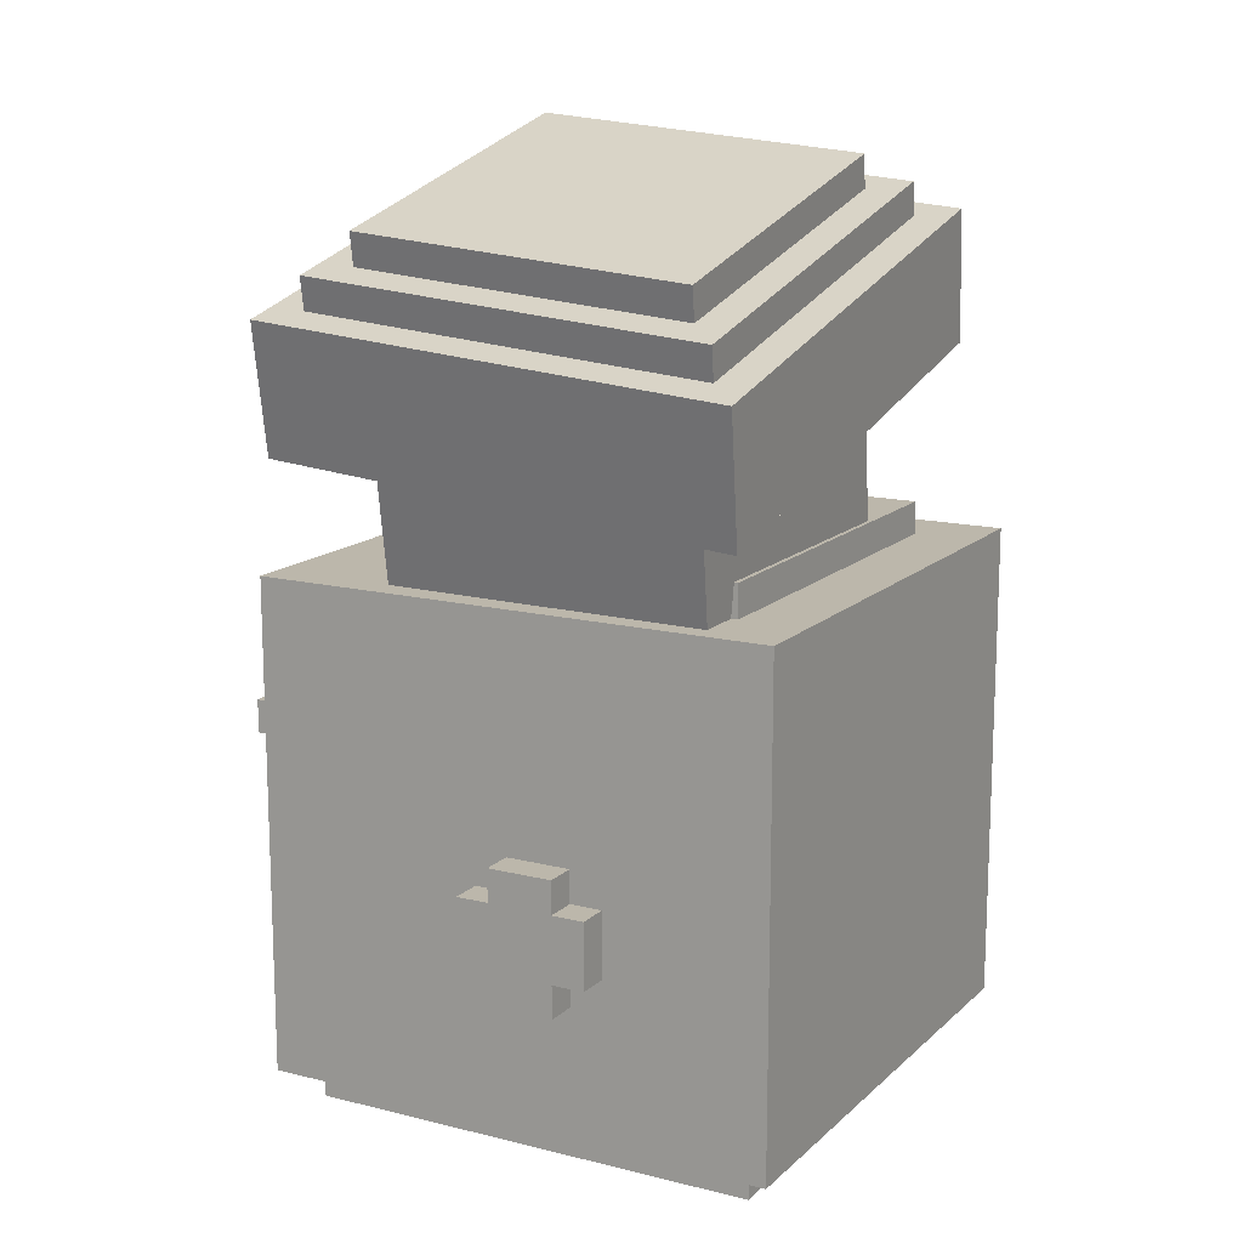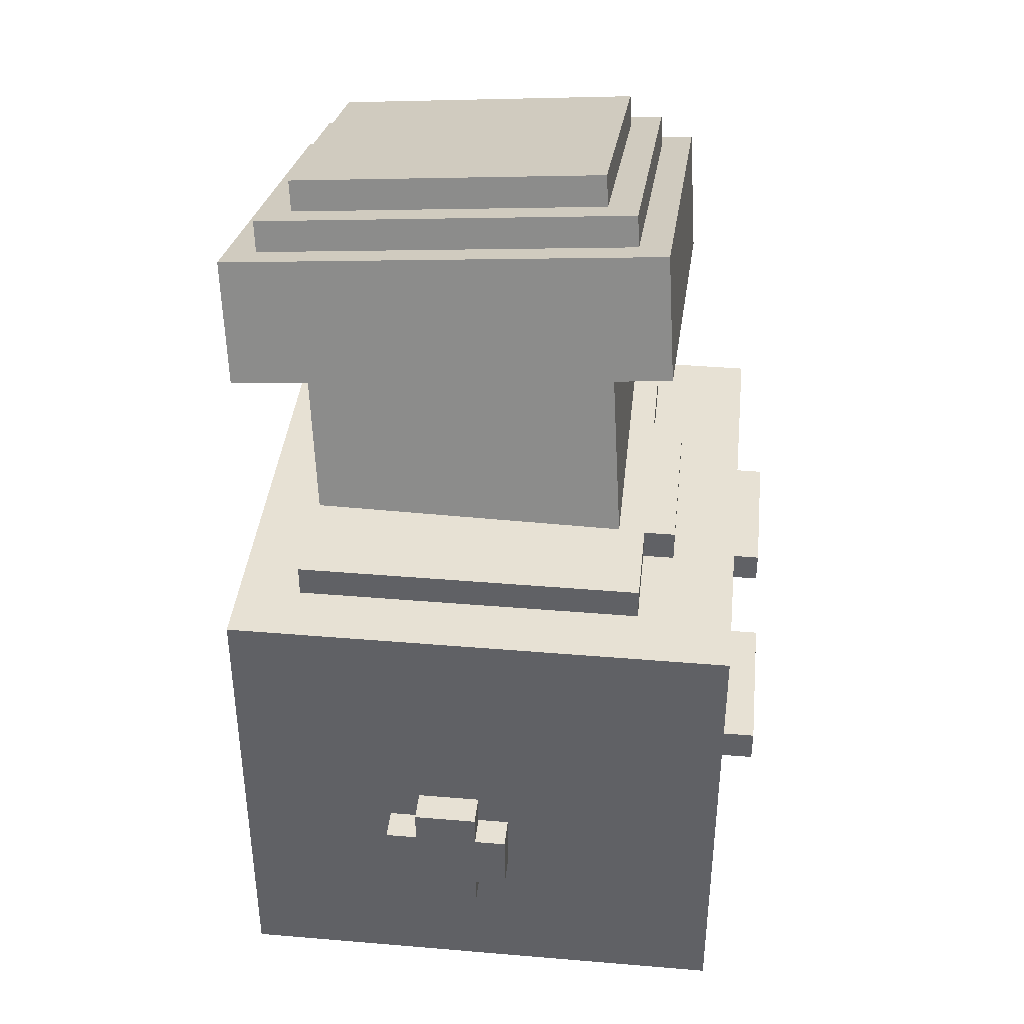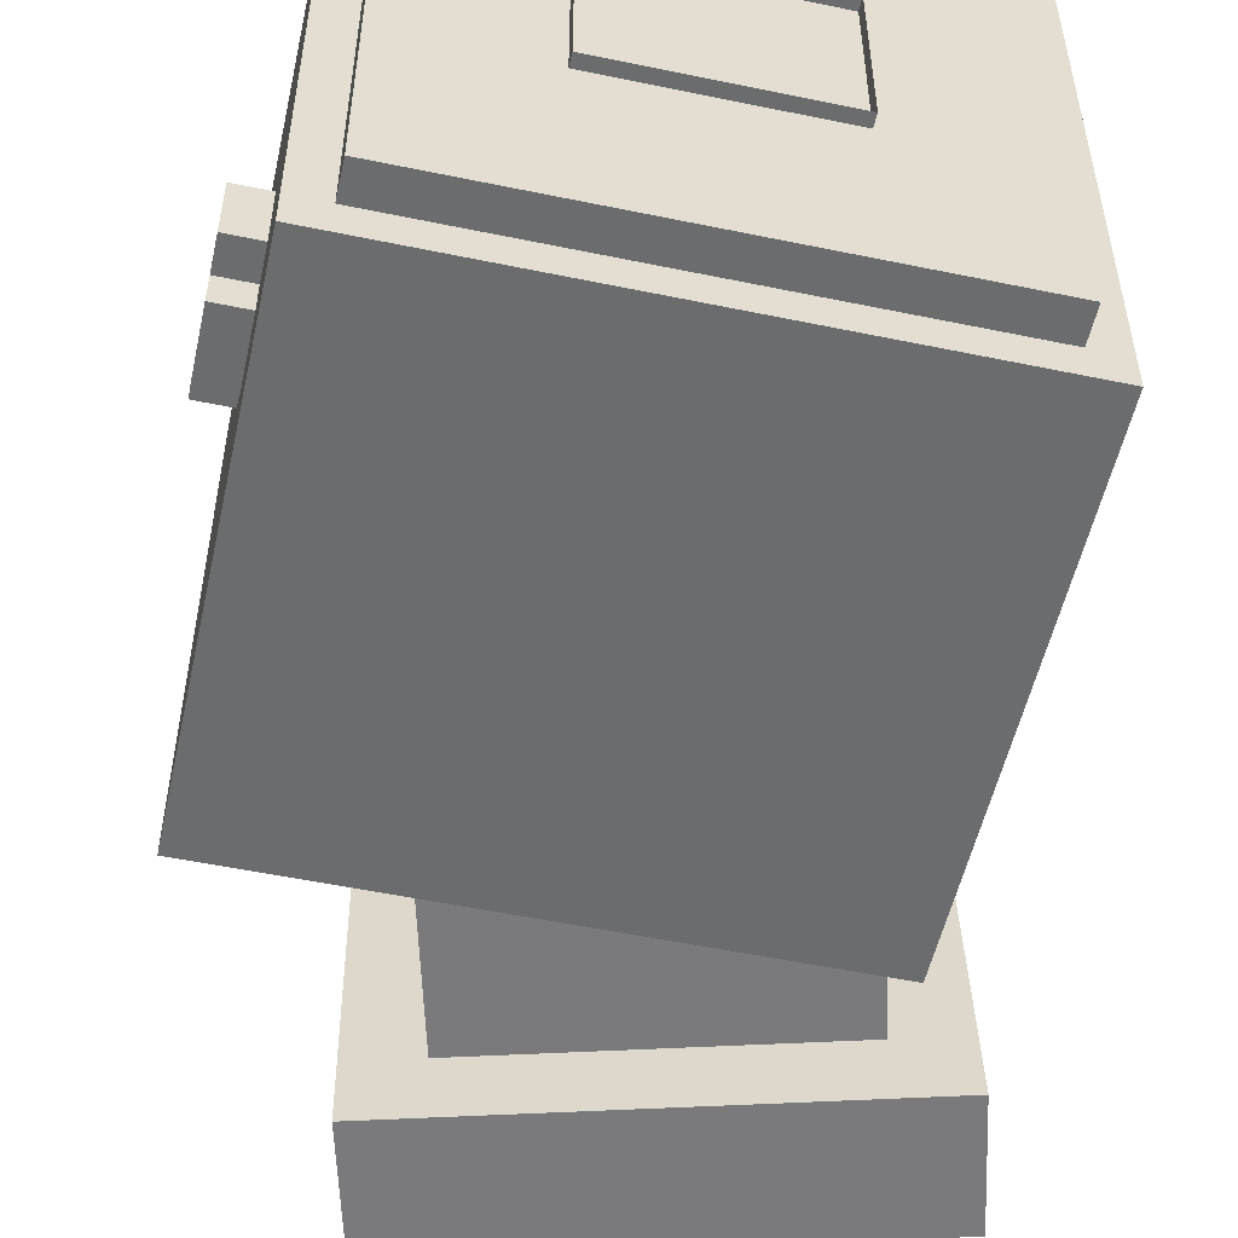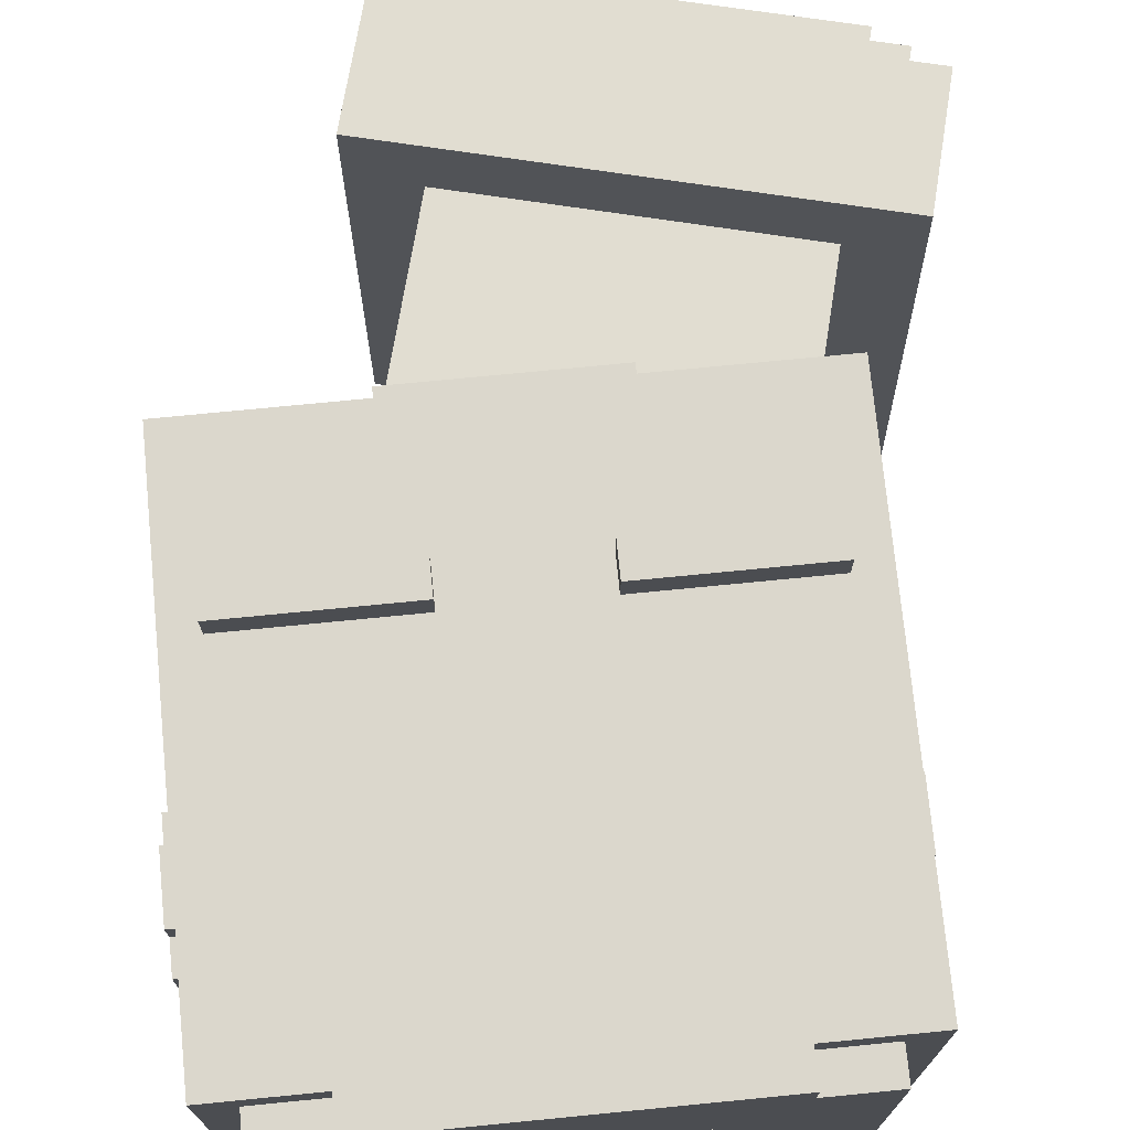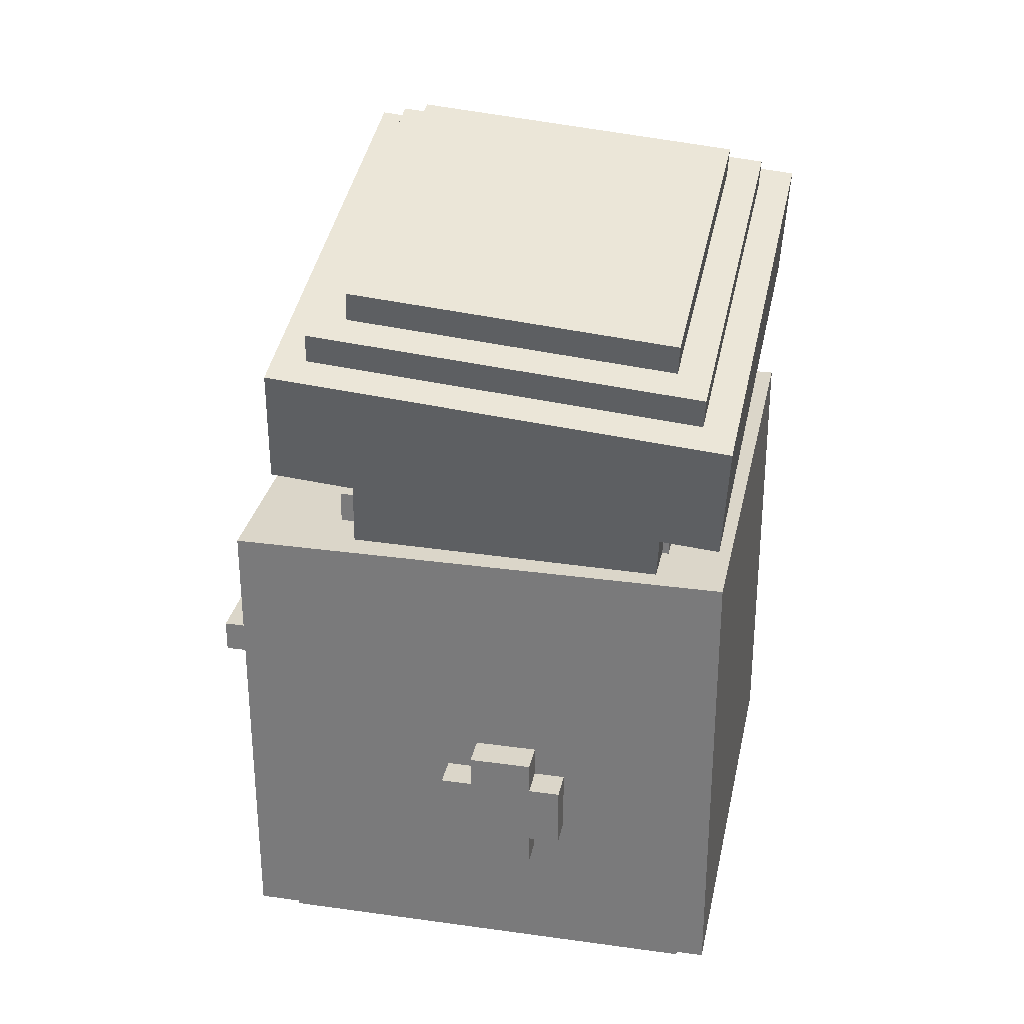
<metadata>
{"format":"obj","ext":"obj","renderer":"f3d","projection":"perspective","resolution":1024,"background":"white","views":[{"elev":14.3,"azim":118.8,"up":"+Y"},{"elev":39.5,"azim":-84.0,"up":"+Y"},{"elev":-53.6,"azim":-12.5,"up":"+Z"},{"elev":73.4,"azim":-5.6,"up":"+Z"},{"elev":29.9,"azim":101.5,"up":"+Y"}]}
</metadata>
<code>
g avatar_BigB_head_mesh
v -0.1863 2.029 0.1242
v -0.1863 2.029 -0.2173
v 0.1863 2.029 -0.2173
v 0.1863 2.029 0.1242
v -0.2794 1.688 -0.09313
v -0.2794 1.688 -0.03104
v -0.2794 1.656 -0.03104
v -0.2794 1.656 -0.09313
v -0.2794 1.75 -0.09313
v -0.2794 1.688 -0.1242
v -0.2794 1.75 -0.1242
v -0.2794 1.75 -0.03104
v -0.2794 1.75 3.386e-07
v -0.2794 1.688 3.293e-07
v -0.2794 1.781 -0.09313
v -0.2794 1.781 -0.03104
v 0.003587 2.363 -0.2404
v 0.003587 2.388 0.06901
v -0.004263 2.358 0.07144
v -0.004263 2.333 -0.238
v -0.09313 2.029 0.1242
v -0.09313 2.029 0.1552
v -0.09313 1.998 0.1552
v -0.09313 1.998 0.1242
v -0.09313 1.583 -0.09313
v -0.09313 1.583 0.06208
v -0.09313 1.49 0.06208
v -0.09313 1.49 -0.09313
v 0.2173 1.501 -0.2483
v 0.2173 1.501 0.1863
v 0.2173 1.532 0.1863
v 0.2173 1.532 -0.2483
v 0.1863 1.998 -0.2173
v 0.1863 1.998 0.1242
v 0.1863 2.029 0.1242
v 0.1863 2.029 -0.2173
v -0.1863 2.029 -0.2173
v -0.1863 2.029 0.1242
v -0.1863 1.998 0.1242
v -0.1863 1.998 -0.2173
v -0.2483 1.688 -0.1242
v -0.2794 1.688 -0.1242
v -0.2794 1.688 -0.09313
v -0.2483 1.688 -0.09313
v -0.06208 1.843 0.2173
v -0.2173 1.843 0.2173
v -0.2173 1.843 0.2483
v -0.06208 1.843 0.2483
v -0.07218 2.313 -0.2987
v -0.07218 2.349 0.1345
v -0.1036 2.229 0.1442
v -0.1036 2.194 -0.2889
v 0.09313 2.029 0.1552
v 0.09313 1.998 0.1552
v -0.09313 1.998 0.1552
v -0.09313 2.029 0.1552
v -0.2483 1.781 -0.03104
v -0.2794 1.781 -0.03104
v -0.2794 1.781 -0.09313
v -0.2483 1.781 -0.09313
v -0.09313 1.583 -0.09313
v -0.09313 1.49 -0.09313
v 0.09313 1.49 -0.09313
v 0.09313 1.583 -0.09313
v 0.2173 1.843 0.2173
v 0.2173 1.843 0.2483
v 0.2173 1.874 0.2483
v 0.2173 1.874 0.2173
v -0.1552 1.532 0.1863
v -0.1552 1.532 0.2173
v -0.1552 1.501 0.2173
v -0.1552 1.501 0.1863
v -0.04351 2.183 -0.2258
v -0.04351 2.208 0.08361
v -0.09061 2.029 0.09822
v -0.09061 2.003 -0.2112
v 0.2483 1.998 -0.2794
v 0.2483 1.532 -0.2794
v 0.2483 1.532 0.2173
v 0.2483 1.998 0.2173
v -0.2483 1.998 0.2173
v -0.2483 1.532 0.2173
v -0.2483 1.532 -0.2794
v -0.2483 1.998 -0.2794
v 0.2173 1.874 0.2483
v 0.06208 1.874 0.2483
v 0.06208 1.874 0.2173
v 0.2173 1.874 0.2173
v -0.2483 1.75 -0.09313
v -0.2794 1.75 -0.09313
v -0.2794 1.75 -0.1242
v -0.2483 1.75 -0.1242
v -0.2483 1.532 0.2173
v -0.2483 1.998 0.2173
v 0.2483 1.998 0.2173
v 0.2483 1.532 0.2173
v -0.2794 1.75 -0.1242
v -0.2794 1.688 -0.1242
v -0.2483 1.688 -0.1242
v -0.2483 1.75 -0.1242
v 0.2173 1.532 0.1863
v 0.2173 1.501 0.1863
v -0.2173 1.501 0.1863
v -0.2173 1.532 0.1863
v -0.2483 1.75 3.386e-07
v -0.2794 1.75 3.386e-07
v -0.2794 1.75 -0.03104
v -0.2483 1.75 -0.03104
v -0.06208 1.874 0.2483
v -0.2173 1.874 0.2483
v -0.2173 1.874 0.2173
v -0.06208 1.874 0.2173
v 0.1552 1.501 0.1863
v 0.1552 1.501 0.2173
v 0.1552 1.532 0.2173
v 0.1552 1.532 0.1863
v 0.09313 2.029 0.1552
v -0.09313 2.029 0.1552
v -0.09313 2.029 0.1242
v 0.09313 2.029 0.1242
v 0.1863 2.029 0.1242
v 0.1863 1.998 0.1242
v -0.1863 1.998 0.1242
v -0.1863 2.029 0.1242
v 0.09313 1.998 0.1242
v 0.09313 1.998 0.1552
v 0.09313 2.029 0.1552
v 0.09313 2.029 0.1242
v -0.2483 1.656 -0.09313
v -0.2794 1.656 -0.09313
v -0.2794 1.656 -0.03104
v -0.2483 1.656 -0.03104
v -0.2483 1.688 -0.03104
v -0.2794 1.688 -0.03104
v -0.2794 1.688 3.293e-07
v -0.2483 1.688 3.293e-07
v -0.2173 1.532 -0.2483
v -0.2173 1.501 -0.2483
v 0.2173 1.501 -0.2483
v 0.2173 1.532 -0.2483
v -0.2483 1.75 3.386e-07
v -0.2483 1.688 3.293e-07
v -0.2794 1.688 3.293e-07
v -0.2794 1.75 3.386e-07
v -0.2173 1.532 -0.2483
v -0.2173 1.532 0.1863
v -0.2173 1.501 0.1863
v -0.2173 1.501 -0.2483
v 0.09313 1.583 0.06208
v 0.09313 1.49 0.06208
v -0.09313 1.49 0.06208
v -0.09313 1.583 0.06208
v 0.06208 1.874 0.2173
v 0.06208 1.874 0.2483
v 0.06208 1.843 0.2483
v 0.06208 1.843 0.2173
v -0.2483 1.998 -0.2794
v 0.2483 1.998 -0.2794
v 0.2483 1.998 0.2173
v -0.2483 1.998 0.2173
v -0.2483 1.688 -0.03104
v -0.2483 1.656 -0.03104
v -0.2794 1.656 -0.03104
v -0.2794 1.688 -0.03104
v -0.2483 1.781 -0.03104
v -0.2483 1.75 -0.03104
v -0.2794 1.75 -0.03104
v -0.2794 1.781 -0.03104
v 0.1552 1.501 0.1863
v -0.1552 1.501 0.1863
v -0.1552 1.501 0.2173
v 0.1552 1.501 0.2173
v -0.1863 2.029 -0.2173
v -0.1863 1.998 -0.2173
v 0.1863 1.998 -0.2173
v 0.1863 2.029 -0.2173
v -0.1552 1.501 0.2173
v -0.1552 1.532 0.2173
v 0.1552 1.532 0.2173
v 0.1552 1.501 0.2173
v 0.09313 1.49 -0.09313
v 0.09313 1.49 0.06208
v 0.09313 1.583 0.06208
v 0.09313 1.583 -0.09313
v 0.2173 1.874 0.2483
v 0.2173 1.843 0.2483
v 0.06208 1.843 0.2483
v 0.06208 1.874 0.2483
v -0.06208 1.874 0.2483
v -0.06208 1.843 0.2483
v -0.2173 1.843 0.2483
v -0.2173 1.874 0.2483
v -0.2173 1.874 0.2173
v -0.2173 1.874 0.2483
v -0.2173 1.843 0.2483
v -0.2173 1.843 0.2173
v -0.06208 1.843 0.2173
v -0.06208 1.843 0.2483
v -0.06208 1.874 0.2483
v -0.06208 1.874 0.2173
v -0.2794 1.781 -0.09313
v -0.2794 1.75 -0.09313
v -0.2483 1.75 -0.09313
v -0.2483 1.781 -0.09313
v -0.2794 1.688 -0.09313
v -0.2794 1.656 -0.09313
v -0.2483 1.656 -0.09313
v -0.2483 1.688 -0.09313
v 0.2173 1.843 0.2173
v 0.06208 1.843 0.2173
v 0.06208 1.843 0.2483
v 0.2173 1.843 0.2483
v 0.2173 1.501 -0.2483
v -0.2173 1.501 -0.2483
v -0.2173 1.501 0.1863
v 0.2173 1.501 0.1863
v 0.3039 2.31 0.07537
v 0.003587 2.388 0.06901
v 0.003587 2.363 -0.2404
v 0.3039 2.284 -0.234
v -0.2483 1.998 -0.2794
v -0.2483 1.532 -0.2794
v 0.2483 1.532 -0.2794
v 0.2483 1.998 -0.2794
v 0.3483 2.204 -0.2898
v 0.3483 2.239 0.1434
v -0.07218 2.349 0.1345
v -0.07218 2.313 -0.2987
v 0.3261 2.244 -0.2619
v 0.3261 2.274 0.1094
v -0.0343 2.368 0.1017
v -0.0343 2.338 -0.2695
v -0.0343 2.338 -0.2695
v -0.0343 2.368 0.1017
v -0.04215 2.338 0.1042
v -0.04215 2.308 -0.2671
v -0.2483 1.532 -0.2794
v -0.2483 1.532 0.2173
v 0.2483 1.532 0.2173
v 0.2483 1.532 -0.2794
v -0.04351 2.208 0.08361
v 0.2568 2.13 0.08998
v 0.2097 1.95 0.1046
v -0.09061 2.029 0.09822
v -0.04351 2.183 -0.2258
v -0.09061 2.003 -0.2112
v 0.2097 1.925 -0.2048
v 0.2568 2.105 -0.2194
v 0.2568 2.105 -0.2194
v 0.2097 1.925 -0.2048
v 0.2097 1.95 0.1046
v 0.2568 2.13 0.08998
v -0.07218 2.349 0.1345
v 0.3483 2.239 0.1434
v 0.3169 2.119 0.1531
v -0.1036 2.229 0.1442
v -0.07218 2.313 -0.2987
v -0.1036 2.194 -0.2889
v 0.3169 2.084 -0.28
v 0.3483 2.204 -0.2898
v 0.3261 2.244 -0.2619
v 0.3183 2.214 -0.2595
v 0.3183 2.244 0.1118
v 0.3261 2.274 0.1094
v 0.3483 2.204 -0.2898
v 0.3169 2.084 -0.28
v 0.3169 2.119 0.1531
v 0.3483 2.239 0.1434
v 0.3039 2.284 -0.234
v 0.2961 2.254 -0.2316
v 0.2961 2.28 0.0778
v 0.3039 2.31 0.07537
v 0.003587 2.388 0.06901
v 0.3039 2.31 0.07537
v 0.2961 2.28 0.0778
v -0.004263 2.358 0.07144
v -0.0343 2.368 0.1017
v 0.3261 2.274 0.1094
v 0.3183 2.244 0.1118
v -0.04215 2.338 0.1042
v -0.0343 2.338 -0.2695
v -0.04215 2.308 -0.2671
v 0.3183 2.214 -0.2595
v 0.3261 2.244 -0.2619
v 0.003587 2.363 -0.2404
v -0.004263 2.333 -0.238
v 0.2961 2.254 -0.2316
v 0.3039 2.284 -0.234
v 0.2794 1.688 -0.09313
v 0.2794 1.656 -0.09313
v 0.2794 1.656 -0.03104
v 0.2794 1.688 -0.03104
v 0.2794 1.75 -0.09313
v 0.2794 1.688 -0.1242
v 0.2794 1.75 -0.1242
v 0.2794 1.75 -0.03104
v 0.2794 1.75 3.404e-07
v 0.2794 1.688 3.293e-07
v 0.2794 1.781 -0.09313
v 0.2794 1.781 -0.03104
v 0.2483 1.688 -0.1242
v 0.2483 1.688 -0.09313
v 0.2794 1.688 -0.09313
v 0.2794 1.688 -0.1242
v 0.2483 1.781 -0.03104
v 0.2483 1.781 -0.09313
v 0.2794 1.781 -0.09313
v 0.2794 1.781 -0.03104
v 0.2483 1.75 -0.09313
v 0.2483 1.75 -0.1242
v 0.2794 1.75 -0.1242
v 0.2794 1.75 -0.09313
v 0.2794 1.75 -0.1242
v 0.2483 1.75 -0.1242
v 0.2483 1.688 -0.1242
v 0.2794 1.688 -0.1242
v 0.2483 1.75 3.404e-07
v 0.2483 1.75 -0.03104
v 0.2794 1.75 -0.03104
v 0.2794 1.75 3.404e-07
v 0.2483 1.656 -0.09313
v 0.2483 1.656 -0.03104
v 0.2794 1.656 -0.03104
v 0.2794 1.656 -0.09313
v 0.2483 1.688 -0.03104
v 0.2483 1.688 3.293e-07
v 0.2794 1.688 3.293e-07
v 0.2794 1.688 -0.03104
v 0.2483 1.75 3.404e-07
v 0.2794 1.75 3.404e-07
v 0.2794 1.688 3.293e-07
v 0.2483 1.688 3.293e-07
v 0.2483 1.688 -0.03104
v 0.2794 1.688 -0.03104
v 0.2794 1.656 -0.03104
v 0.2483 1.656 -0.03104
v 0.2483 1.781 -0.03104
v 0.2794 1.781 -0.03104
v 0.2794 1.75 -0.03104
v 0.2483 1.75 -0.03104
v 0.2794 1.781 -0.09313
v 0.2483 1.781 -0.09313
v 0.2483 1.75 -0.09313
v 0.2794 1.75 -0.09313
v 0.2794 1.688 -0.09313
v 0.2483 1.688 -0.09313
v 0.2483 1.656 -0.09313
v 0.2794 1.656 -0.09313
v 0.3169 2.084 -0.28
v -0.1036 2.194 -0.2889
v -0.1036 2.229 0.1442
v 0.3169 2.119 0.1531
g avatar_BigB_head_mesh_0
f 3 2 1
f 4 3 1
f 7 6 5
f 8 7 5
f 5 6 9
f 10 5 9
f 11 10 9
f 6 12 9
f 12 6 13
f 6 14 13
f 9 12 15
f 12 16 15
f 19 18 17
f 20 19 17
f 23 22 21
f 24 23 21
f 27 26 25
f 28 27 25
f 31 30 29
f 32 31 29
f 35 34 33
f 36 35 33
f 39 38 37
f 40 39 37
f 43 42 41
f 44 43 41
f 47 46 45
f 48 47 45
f 51 50 49
f 52 51 49
f 55 54 53
f 56 55 53
f 59 58 57
f 60 59 57
f 63 62 61
f 64 63 61
f 67 66 65
f 68 67 65
f 71 70 69
f 72 71 69
f 75 74 73
f 76 75 73
f 79 78 77
f 80 79 77
f 83 82 81
f 84 83 81
f 87 86 85
f 88 87 85
f 91 90 89
f 92 91 89
f 95 94 93
f 96 95 93
f 99 98 97
f 100 99 97
f 103 102 101
f 104 103 101
f 107 106 105
f 108 107 105
f 111 110 109
f 112 111 109
f 115 114 113
f 116 115 113
f 119 118 117
f 120 119 117
f 123 122 121
f 124 123 121
f 127 126 125
f 128 127 125
f 131 130 129
f 132 131 129
f 135 134 133
f 136 135 133
f 139 138 137
f 140 139 137
f 143 142 141
f 144 143 141
f 147 146 145
f 148 147 145
f 151 150 149
f 152 151 149
f 155 154 153
f 156 155 153
f 159 158 157
f 160 159 157
f 163 162 161
f 164 163 161
f 167 166 165
f 168 167 165
f 171 170 169
f 172 171 169
f 175 174 173
f 176 175 173
f 179 178 177
f 180 179 177
f 183 182 181
f 184 183 181
f 187 186 185
f 188 187 185
f 191 190 189
f 192 191 189
f 195 194 193
f 196 195 193
f 199 198 197
f 200 199 197
f 203 202 201
f 204 203 201
f 207 206 205
f 208 207 205
f 211 210 209
f 212 211 209
f 215 214 213
f 216 215 213
f 219 218 217
f 220 219 217
f 223 222 221
f 224 223 221
f 227 226 225
f 228 227 225
f 231 230 229
f 232 231 229
f 235 234 233
f 236 235 233
f 239 238 237
f 240 239 237
f 243 242 241
f 244 243 241
f 247 246 245
f 248 247 245
f 251 250 249
f 252 251 249
f 255 254 253
f 256 255 253
f 259 258 257
f 260 259 257
f 263 262 261
f 264 263 261
f 267 266 265
f 268 267 265
f 271 270 269
f 272 271 269
f 275 274 273
f 276 275 273
f 279 278 277
f 280 279 277
f 283 282 281
f 284 283 281
f 287 286 285
f 288 287 285
f 291 290 289
f 292 291 289
f 292 289 293
f 289 294 293
f 294 295 293
f 296 292 293
f 292 296 297
f 298 292 297
f 296 293 299
f 300 296 299
f 303 302 301
f 304 303 301
f 307 306 305
f 308 307 305
f 311 310 309
f 312 311 309
f 315 314 313
f 316 315 313
f 319 318 317
f 320 319 317
f 323 322 321
f 324 323 321
f 327 326 325
f 328 327 325
f 331 330 329
f 332 331 329
f 335 334 333
f 336 335 333
f 339 338 337
f 340 339 337
f 343 342 341
f 344 343 341
f 347 346 345
f 348 347 345
f 351 350 349
f 352 351 349

</code>
